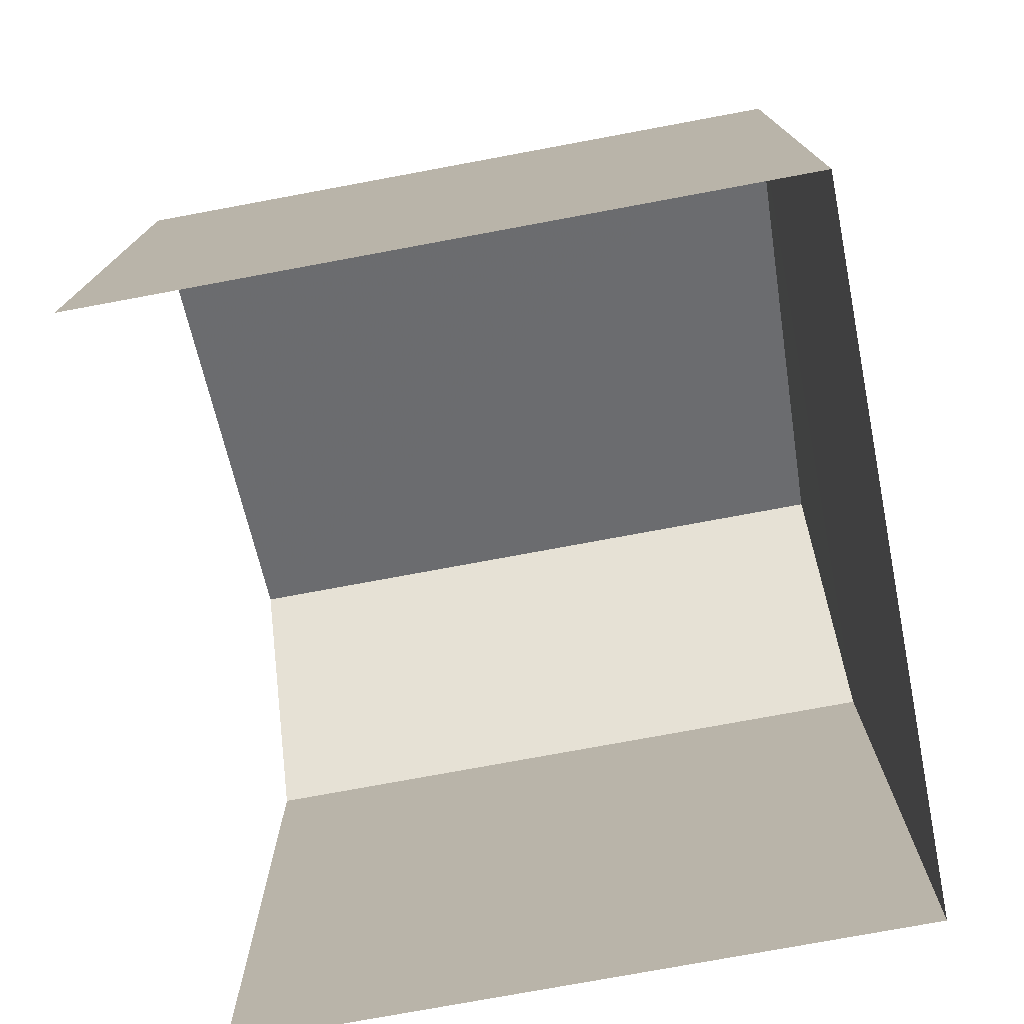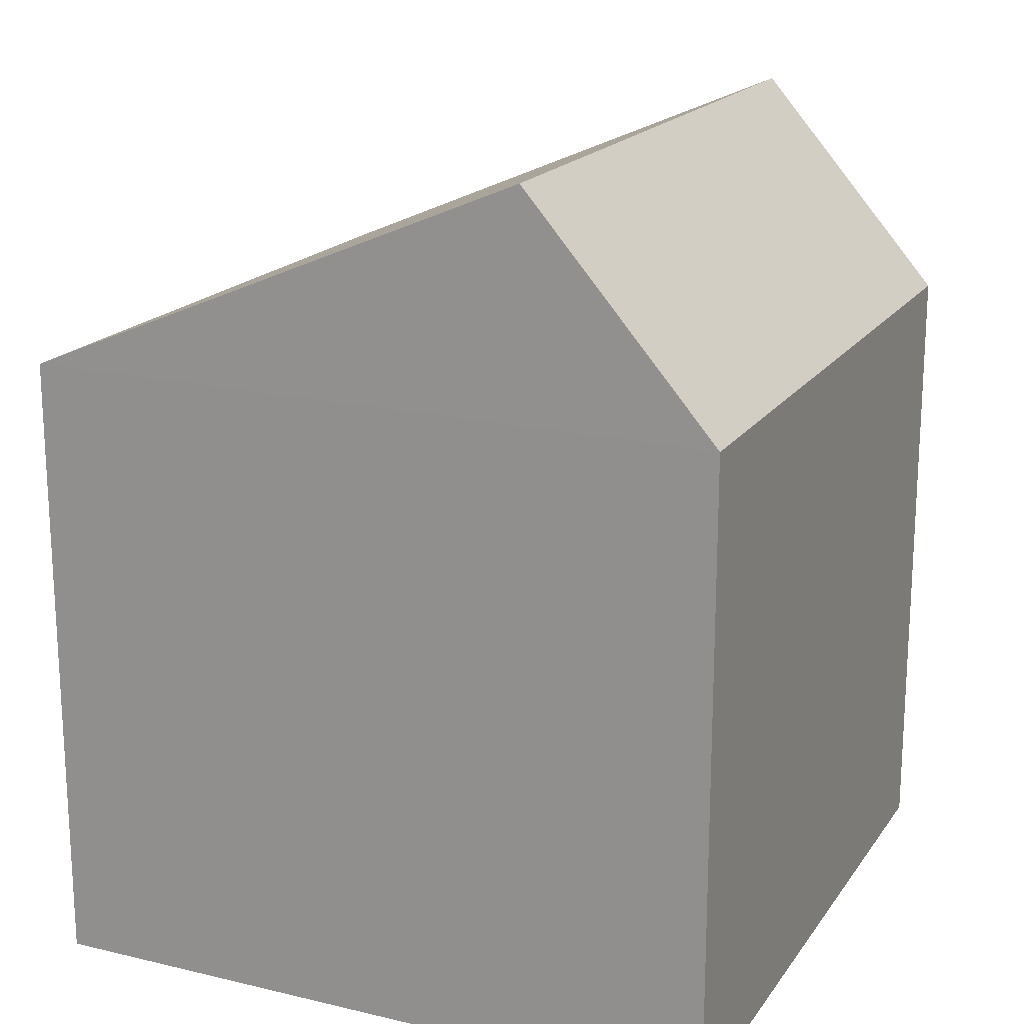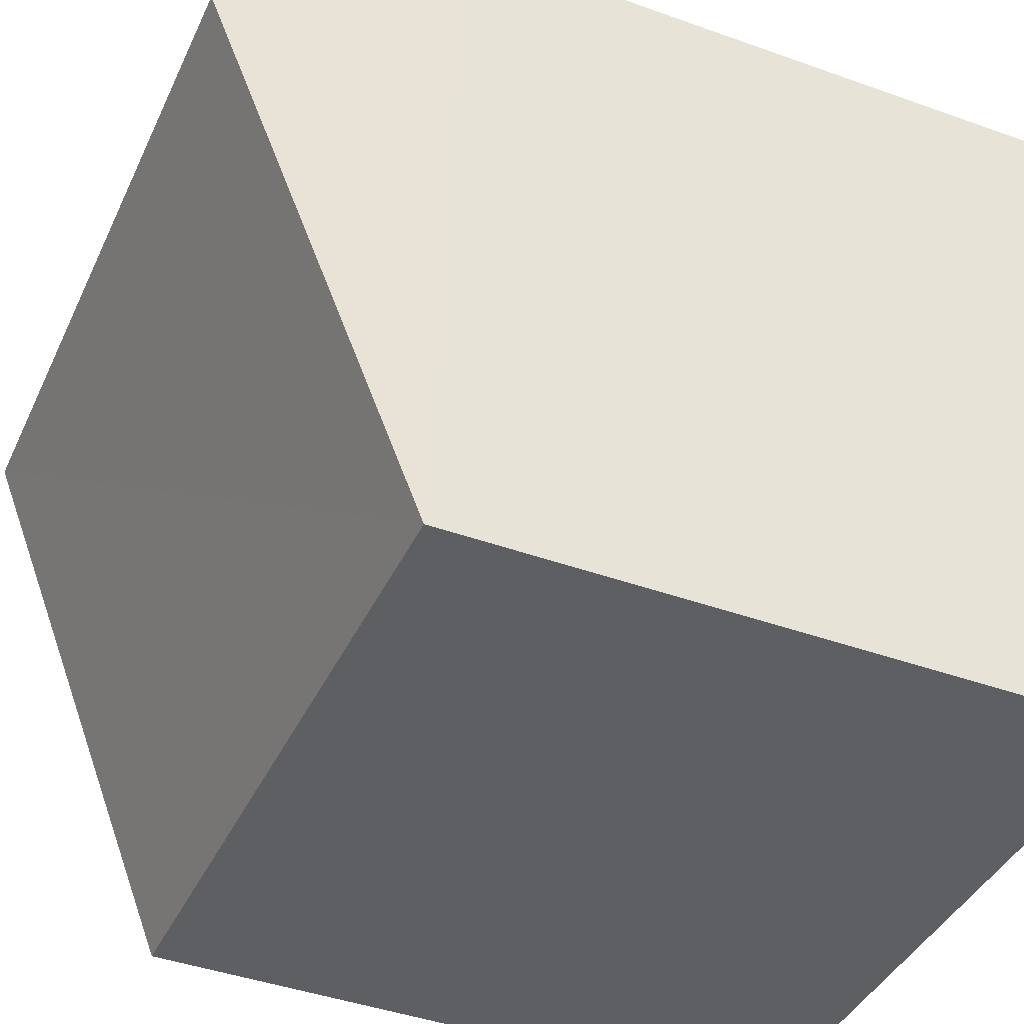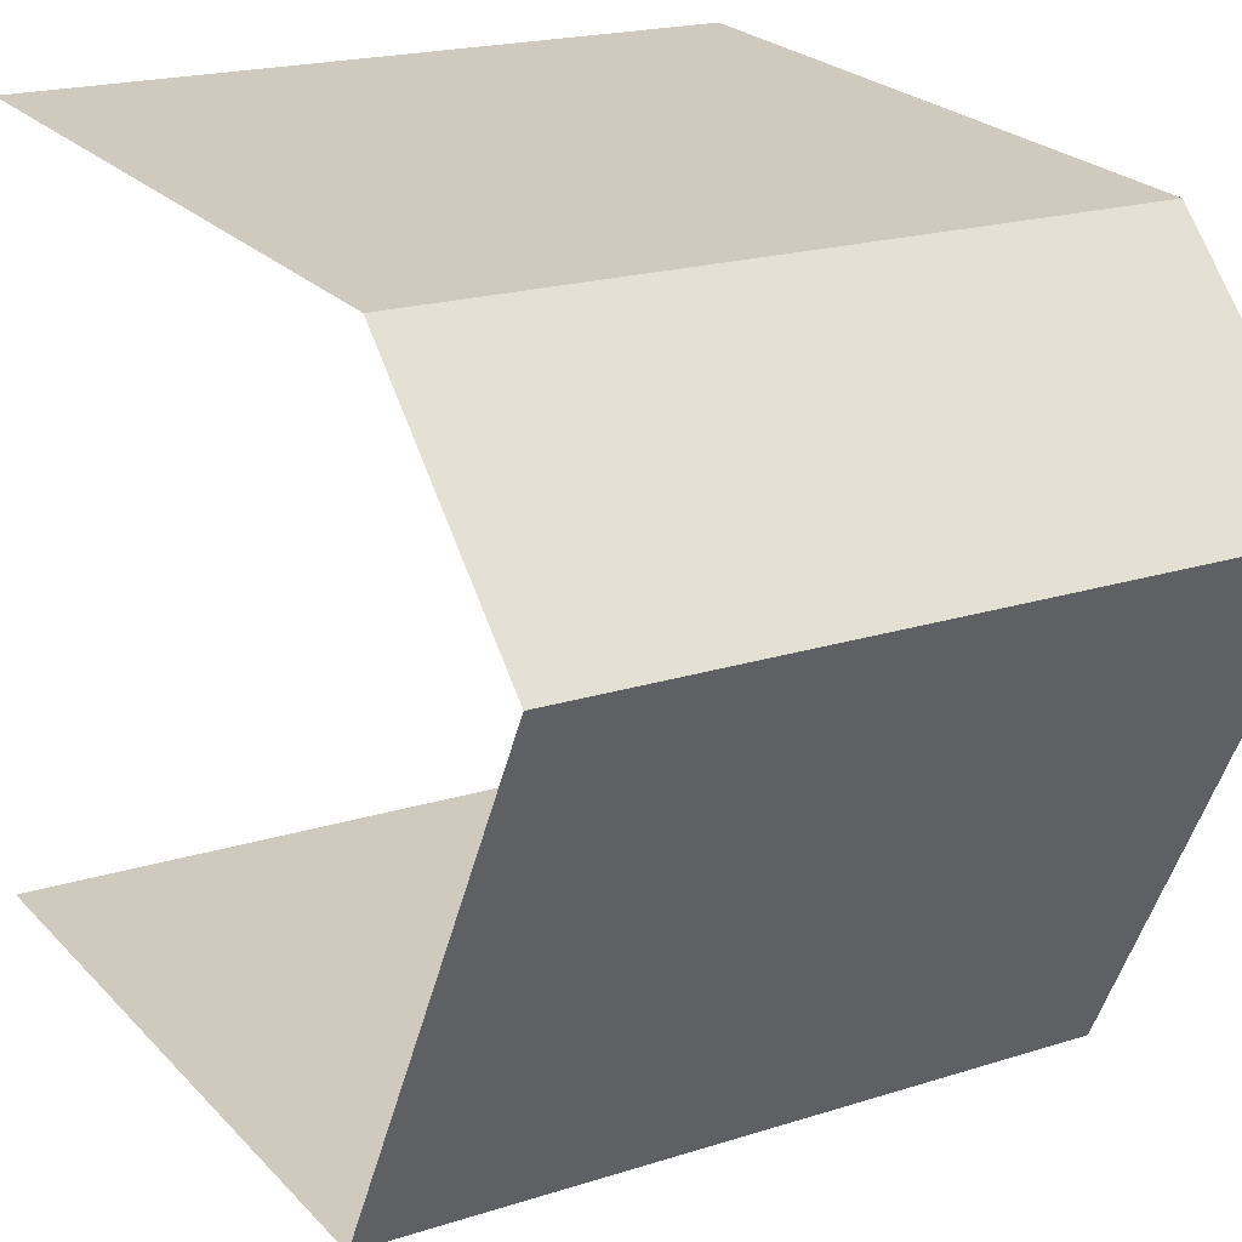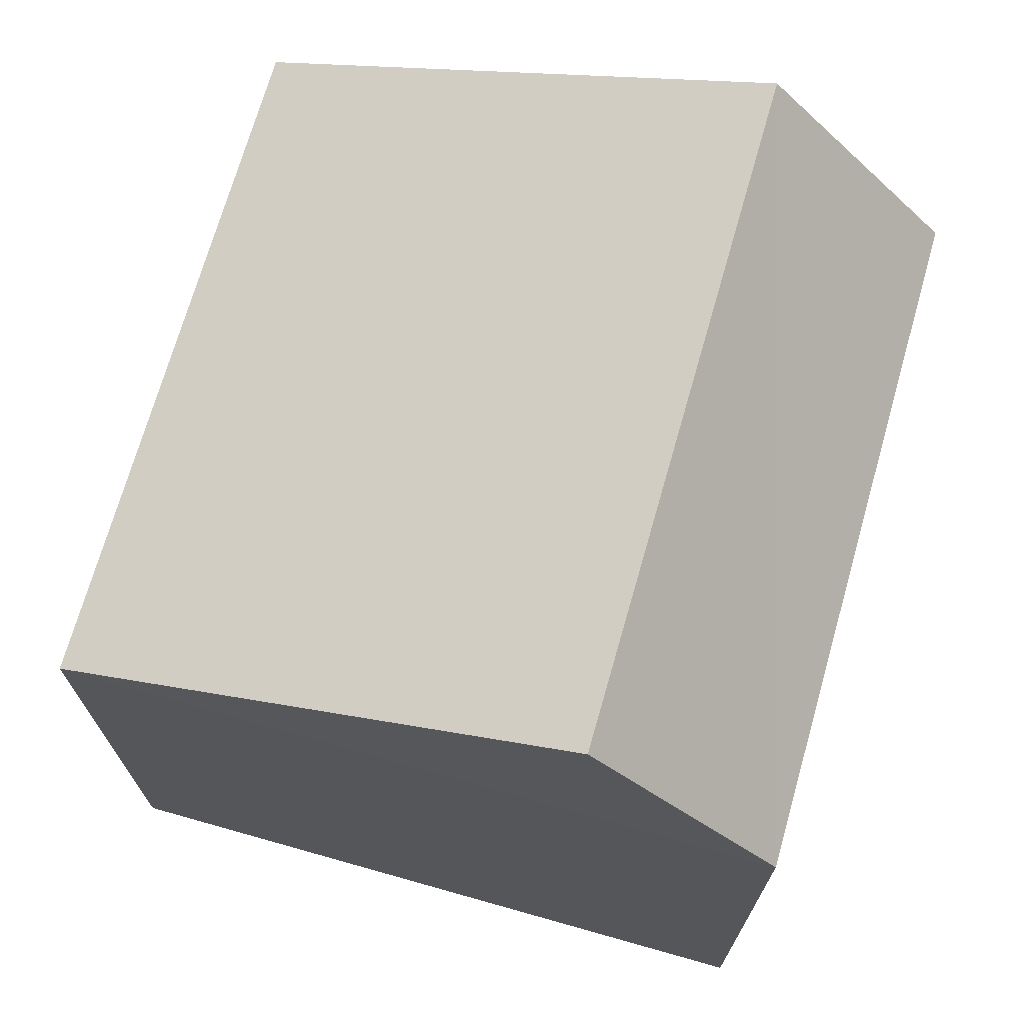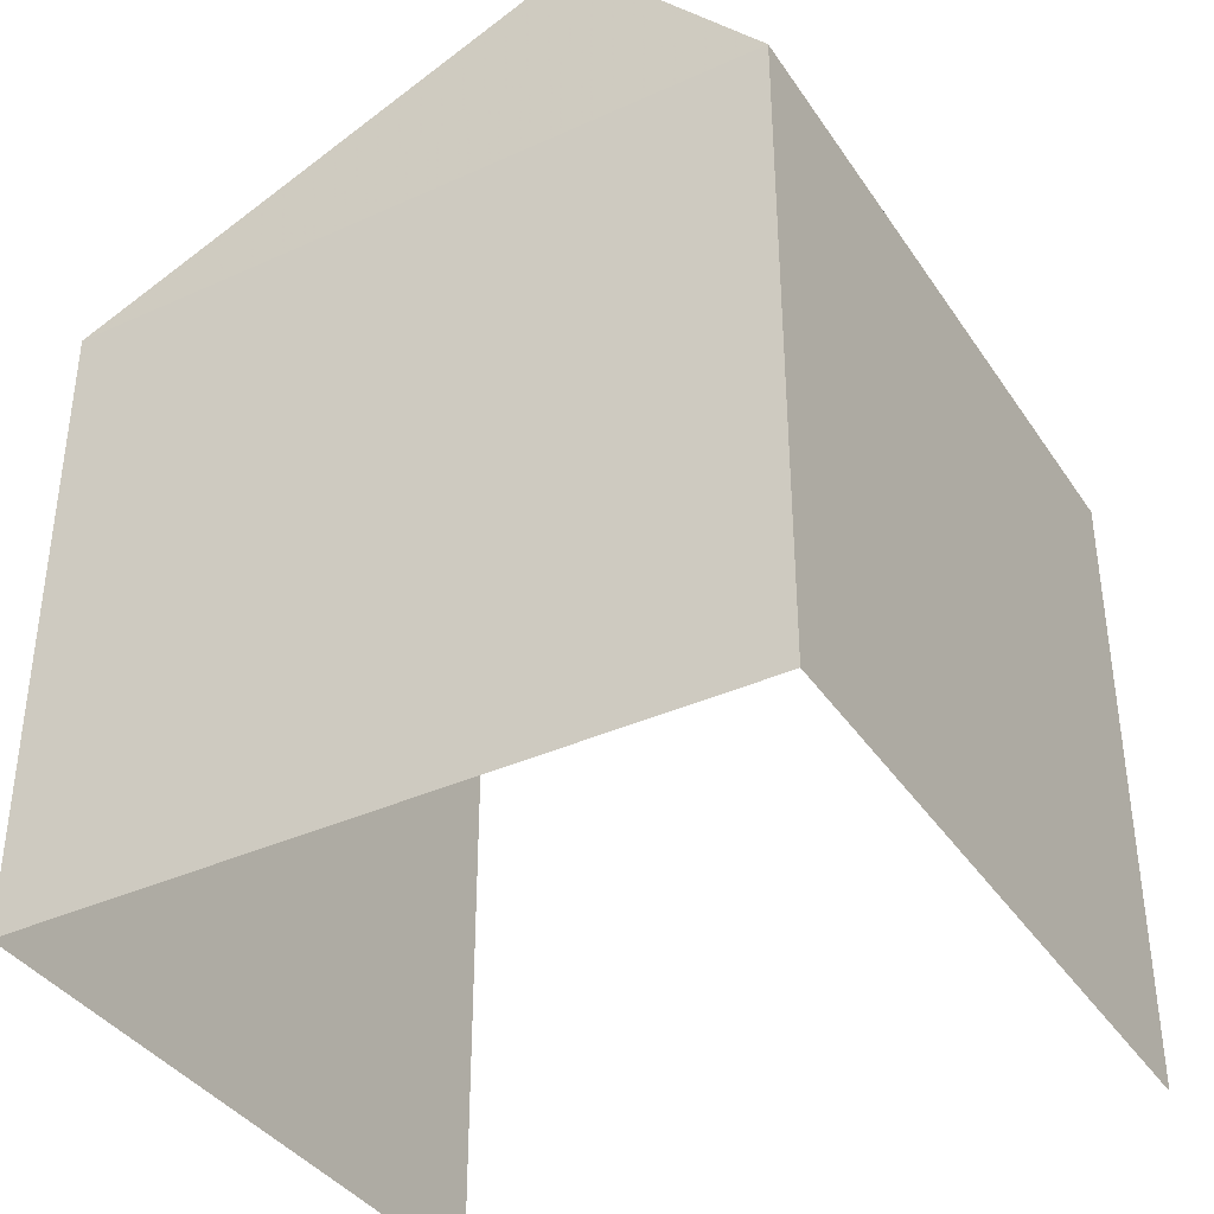
<metadata>
{"format":"obj","ext":"obj","renderer":"f3d","projection":"perspective","resolution":1024,"background":"white","views":[{"elev":-75.9,"azim":7.7,"up":"+Z"},{"elev":18.5,"azim":111.7,"up":"+Z"},{"elev":-43.4,"azim":66.9,"up":"+Y"},{"elev":24.0,"azim":-31.7,"up":"+Y"},{"elev":71.0,"azim":103.0,"up":"+Z"},{"elev":-38.3,"azim":117.3,"up":"+Z"}]}
</metadata>
<code>
v -3.735e+05 -1.051e+05 21.81
v -3.735e+05 -1.051e+05 21.81
v -3.735e+05 -1.051e+05 21.81
v -3.735e+05 -1.051e+05 21.81
v -3.735e+05 -1.051e+05 26.18
v -3.735e+05 -1.051e+05 25.06
v -3.735e+05 -1.051e+05 26.18
v -3.735e+05 -1.051e+05 25.06
v -3.735e+05 -1.051e+05 25.06
v -3.735e+05 -1.051e+05 25.06
f 1 2 3
f 1 4 2
f 10 2 8
f 10 8 5
f 2 4 8
f 5 6 7
f 5 8 6
f 9 10 5
f 7 9 5
f 8 4 1
f 6 8 1
f 10 3 2
f 10 9 3
f 1 3 6
f 6 9 7
f 6 3 9

</code>
